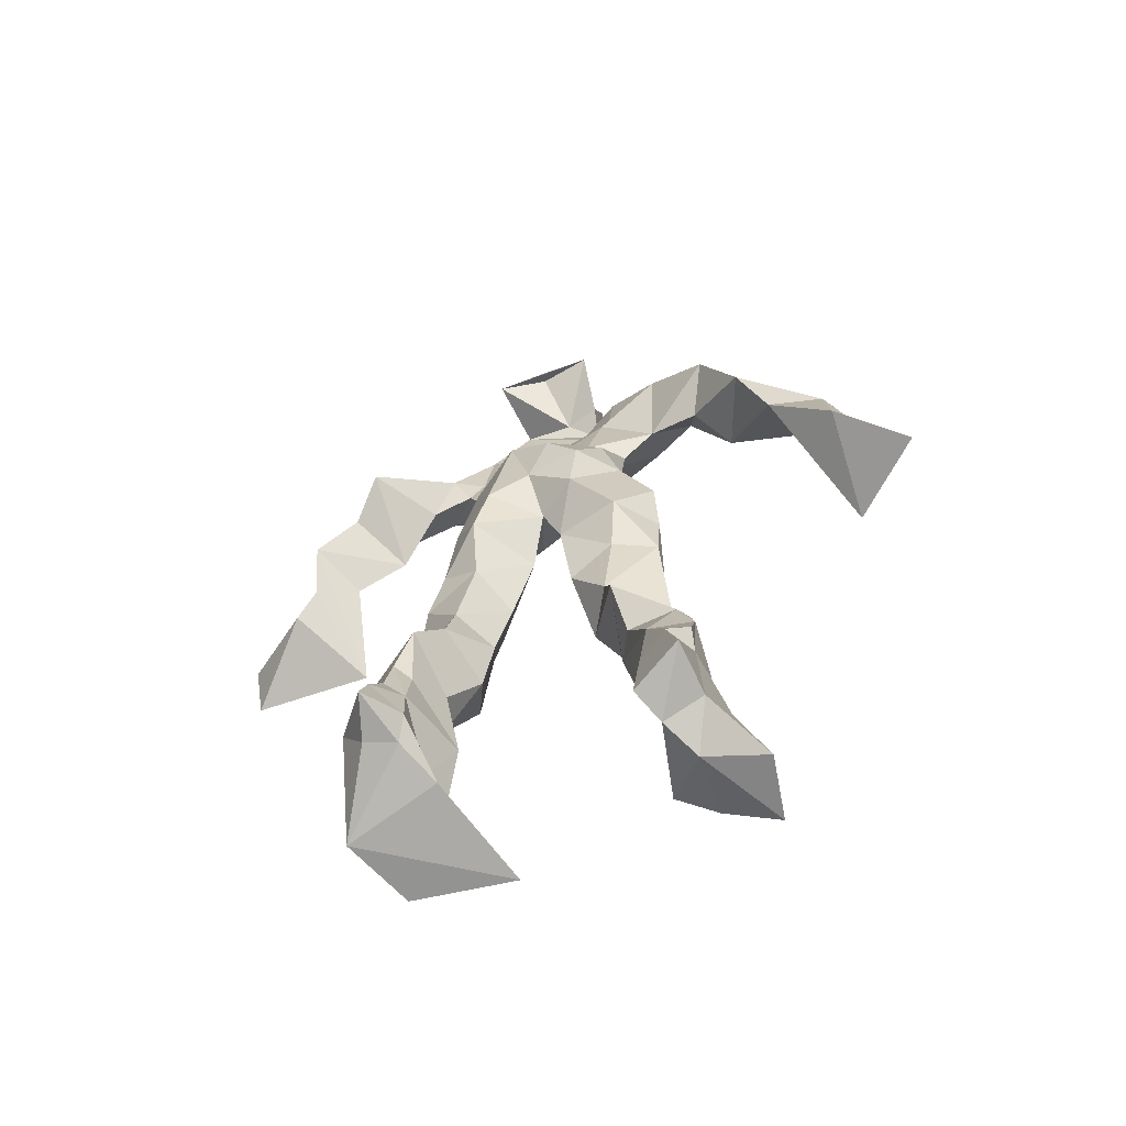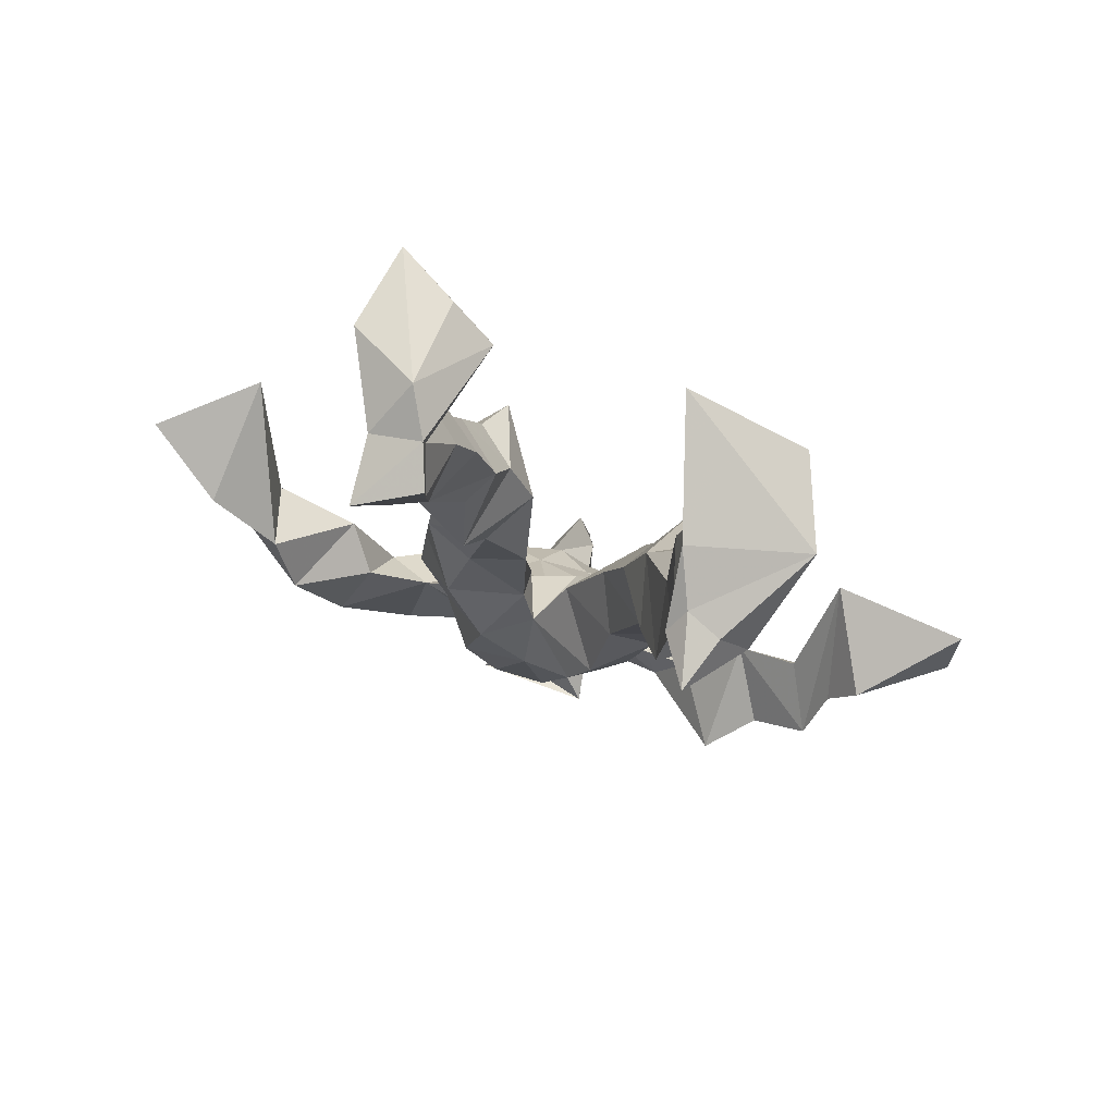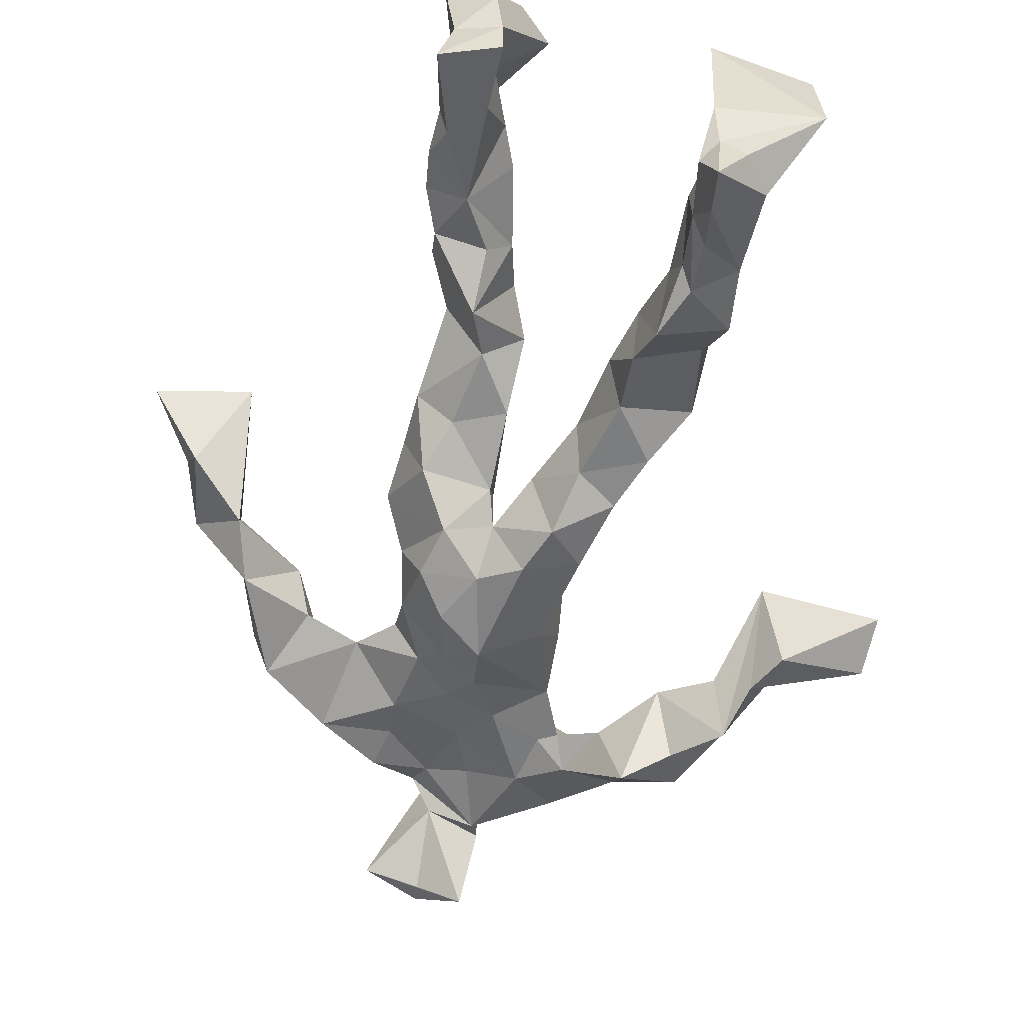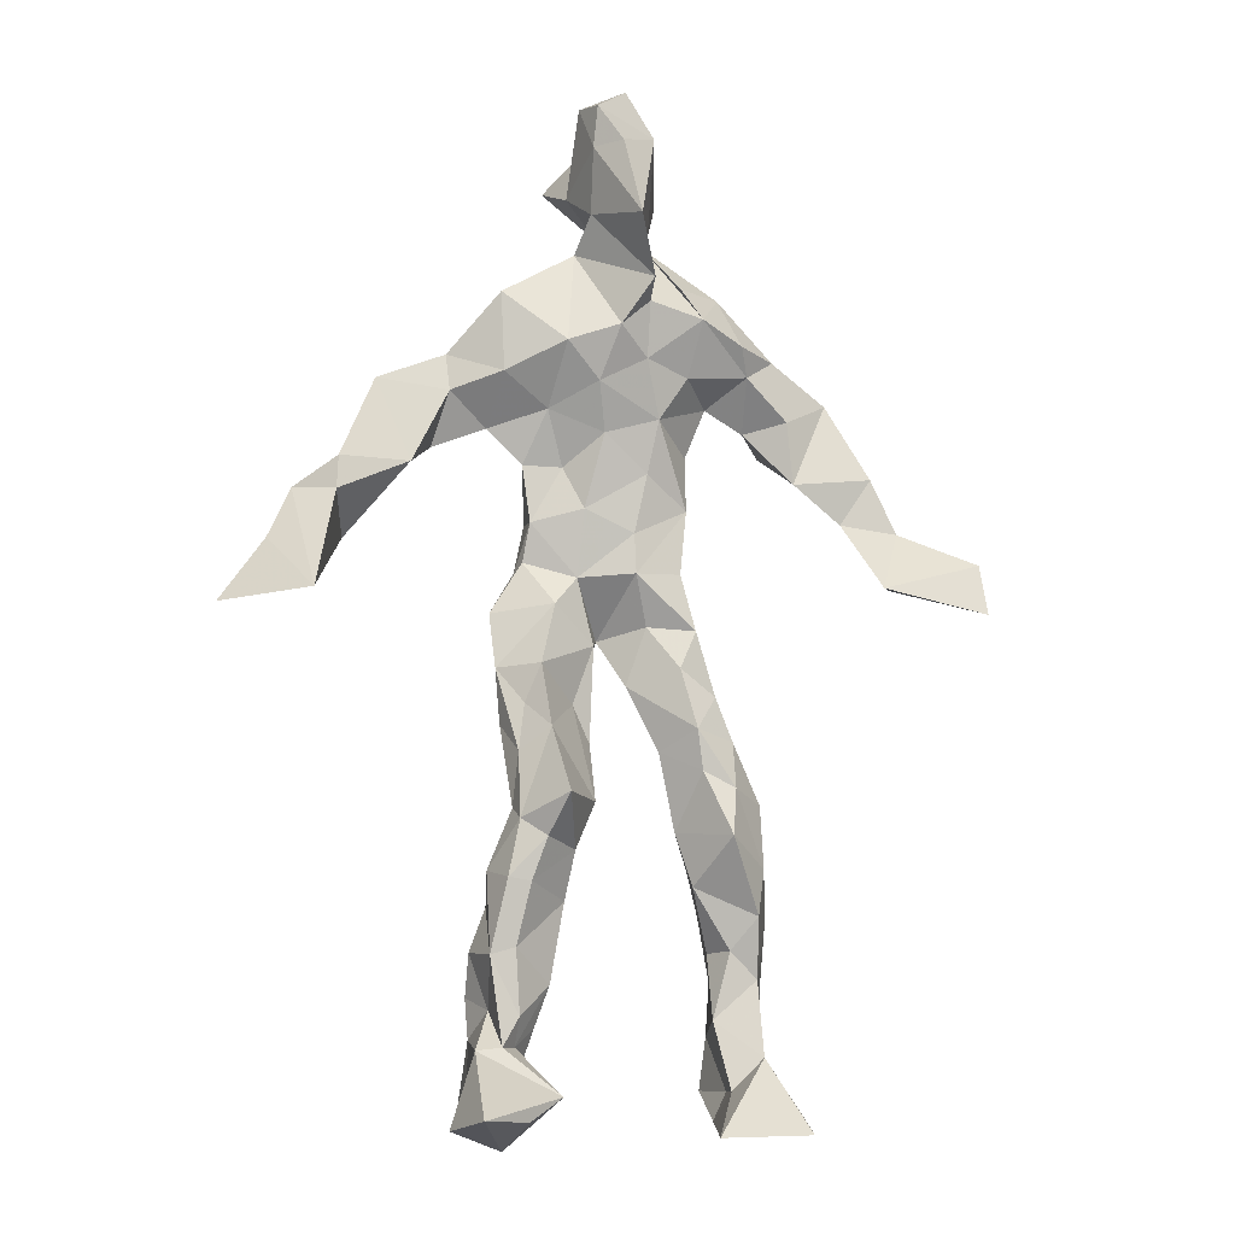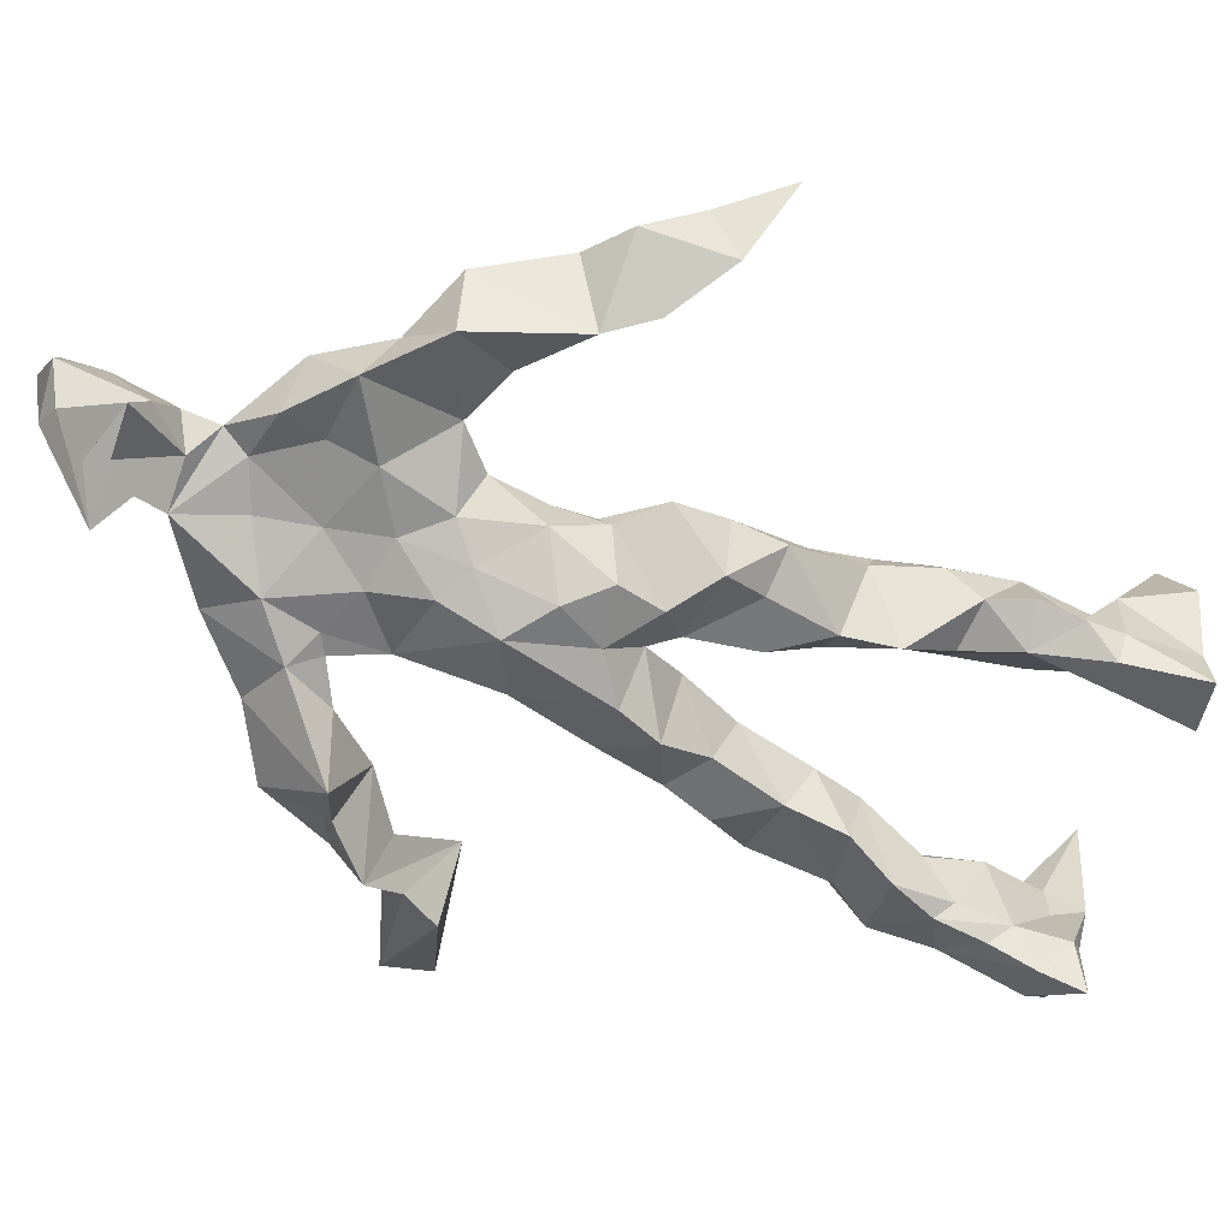
<metadata>
{"format":"obj","ext":"obj","renderer":"f3d","projection":"perspective","resolution":1024,"background":"white","views":[{"elev":-67.9,"azim":-140.2,"up":"+Y"},{"elev":-8.3,"azim":-0.0,"up":"+Z"},{"elev":-57.8,"azim":-10.4,"up":"+Z"},{"elev":-8.2,"azim":0.2,"up":"+Y"},{"elev":-52.8,"azim":-113.3,"up":"+Z"}]}
</metadata>
<code>
v 0.1114 -0.5444 0.07759
v -0.1261 -0.05127 0.03217
v -0.09873 -0.1442 0.0728
v 0.1308 -0.1265 -0.02462
v -0.1401 -0.4549 0.1076
v -0.3614 0.07457 0.1278
v 0.06785 0.3242 -0.04892
v 0.1125 -0.5217 -0.1057
v -0.04865 -0.5012 0.1232
v 0.1429 0.3112 -0.004024
v -0.03714 0.5643 0.05076
v 0.07623 -0.008153 -0.09214
v -0.05078 -0.3014 0.04848
v 0.1162 0.3689 -0.02834
v -0.1525 -0.446 0.03258
v 0.112 -0.077 -0.02442
v -0.1011 -0.4524 0.07961
v -0.0942 0.3685 -0.0001932
v 0.03781 0.1661 0.003869
v -0.1136 -0.5585 0.07823
v -0.03083 0.3768 0.01311
v -0.02869 0.03247 -0.08787
v 0.03651 6.192e-05 -0.02138
v -0.09547 -0.2164 0.09858
v -0.1671 -0.5258 -0.01854
v -0.08449 0.2708 -0.01383
v 0.112 -0.4713 -0.157
v 0.04492 0.5085 0.1163
v -0.1429 -0.4387 -0.003593
v 0.4119 0.07917 -0.08898
v 0.1021 -0.3547 -0.05768
v -0.3014 0.0117 0.2
v 0.1389 -0.5236 -0.1296
v 0.07404 0.05785 -0.01881
v -0.04163 -0.1911 0.1348
v -0.1764 0.2497 0.05175
v 0.05616 -0.1128 -0.07677
v 0.1563 -0.4582 -0.08263
v -0.06329 -0.1186 0.08729
v -0.04354 -0.08873 0.009219
v -0.005509 0.1843 -0.06782
v -0.0659 -0.2354 0.1076
v 0.01254 0.5131 0.105
v 0.2899 0.176 -0.08124
v 0.07356 -0.04738 -0.002452
v 0.266 0.1456 -0.1505
v -0.1387 0.2139 0.01828
v 0.1335 -0.1775 -0.005469
v 0.3184 0.1125 -0.07786
v -0.04453 0.1635 -0.05633
v 0.0257 0.05589 0.00428
v 0.1074 -0.426 -0.02816
v -0.0788 -0.3048 0.02189
v -0.01873 0.5159 -0.05916
v 0.1171 -0.3666 -0.1241
v -0.03881 0.05138 0.002964
v -0.2894 0.1674 0.1049
v -0.2755 0.1422 0.005479
v 0.09355 -0.3126 -0.1237
v -0.06191 0.01925 0.0313
v -0.1041 -0.05519 -0.02471
v -0.02075 0.5118 0.08322
v 0.03361 0.4267 -0.01944
v 0.2182 0.1951 -0.1345
v -0.08224 0.3215 0.002184
v 0.06701 -0.225 -0.02675
v -0.08294 -0.2817 0.1034
v -0.3518 0.03907 0.08034
v 0.2298 0.2007 -0.1154
v -0.02377 0.4428 0.06082
v 0.07495 0.369 0.0234
v -0.07254 -0.009067 -0.06505
v -0.0953 -0.4206 0.09163
v -0.2153 0.1664 0.07642
v -0.08088 0.497 -0.04244
v -0.3406 0.1345 0.09236
v -0.08254 -0.2453 -0.009955
v -0.1206 0.357 0.06186
v -0.2346 0.258 -0.002826
v 0.2971 0.04173 -0.01017
v -0.09333 -0.09148 0.05815
v -0.01109 0.1232 -0.1009
v -0.132 -0.2698 0.06749
v 0.1265 -0.3518 -0.02911
v 0.1627 -0.4654 -0.02522
v -0.06575 -0.3885 0.05187
v 0.04527 0.4623 0.007516
v 0.1563 -0.3828 -0.03811
v 0.4183 0.02021 -0.06647
v 0.03065 0.4901 -0.08374
v 0.2553 0.1239 -0.08058
v -0.01388 0.2606 0.05056
v -0.01657 0.5488 0.006824
v -0.018 -0.1957 0.04442
v -0.1075 -0.2776 0.1051
v 0.1079 -0.5338 -0.05253
v 0.01297 0.5577 0.01821
v -0.01591 0.558 0.08632
v -0.121 -0.1128 0.03263
v -0.02935 0.2329 -0.02998
v -0.1985 0.1915 0.02637
v -0.1341 0.01009 0.0152
v 0.02368 0.1004 0.002545
v -0.09904 0.06821 0.001088
v -0.0284 -0.04606 -0.02943
v -0.107 -0.4718 -0.002136
v 0.1784 0.3041 -0.05407
v -0.1297 -0.4146 0.06284
v -0.02107 -0.02326 -0.002664
v -0.1816 0.2909 0.04366
v 0.1449 0.2256 -0.07027
v -0.09926 0.1749 0.01007
v 0.05221 0.09191 -0.0891
v 0.1298 -0.2298 0.02226
v -0.2908 0.1303 0.1097
v -0.1518 -0.3549 0.04073
v 0.3138 0.05538 -0.1207
v 0.1178 -0.4229 -0.1334
v -0.03083 0.126 0.01485
v -0.1346 -0.3072 0.03521
v -0.1093 0.05871 -0.01576
v 0.02603 0.2414 -0.04541
v 0.0816 0.263 -0.05015
v 0.1071 -0.519 -0.1716
v -0.1261 -0.3574 0.1
v -0.07064 0.2339 0.0294
v -0.1249 -0.5215 0.2034
v 0.08631 -0.2838 -0.02191
v 0.09456 -0.504 -0.1202
v 0.09932 0.333 0.03116
v -0.08227 -0.4338 0.05072
v 0.07996 0.1941 -0.04915
v -0.1094 -0.3623 0.01243
v 0.0362 0.5397 0.04933
v -0.1521 -0.531 0.04156
v 0.08132 -0.2647 -0.0908
v -0.117 0.2689 0.06253
v -0.408 0.003284 0.1539
v -0.1054 -0.4992 0.03958
v 0.2172 -0.5462 -0.06186
v -0.1055 -0.5462 0.03168
v -0.09924 -0.3495 0.09408
v 0.1224 -0.5025 -0.05612
v -0.0588 0.08714 -0.09016
v 0.09761 -0.1597 0.005788
v 0.03801 0.2873 0.0403
v 0.1611 -0.1938 -0.05368
v 0.01446 0.3557 -0.006649
v 0.04974 -0.1374 -0.01935
v 0.08087 0.1302 -0.0303
v -0.07511 -0.04866 0.06051
v 0.08238 0.2722 0.008084
v 0.0325 0.4267 0.1248
v -0.08102 -0.1061 -0.001561
v 0.2399 0.2626 -0.09287
v -0.09923 0.1151 -0.03612
v -0.02527 -0.13 -0.005961
v 0.1022 -0.4444 -0.115
v -0.06309 -0.1903 0.005277
v -0.2555 0.2602 0.06688
v 0.09088 -0.005224 -0.01574
v -0.2919 0.08846 0.0421
v 0.08227 -0.1989 -0.07649
v 0.1645 -0.4862 -0.1336
v 0.1056 -0.385 -0.1059
v 0.05083 0.2248 0.01414
v 0.1137 0.2829 -0.07345
v -0.09023 0.1114 0.01055
v -0.1123 -0.4519 0.1067
v -0.03879 -0.2477 0.06312
v -0.1051 -0.2043 0.0707
v 0.2015 0.1664 -0.05863
v -0.1563 -0.4023 0.02531
v 0.1505 -0.2817 -0.07816
v 0.03802 0.4175 0.06025
v 0.1948 0.2363 -0.05438
v 0.124 -0.1407 -0.07939
v 0.1574 -0.3151 -0.01651
v 0.1269 -0.5011 -0.01806
v 0.1491 0.2814 -0.02762
v -0.1613 0.3192 -0.004783
v -0.006537 0.2952 -0.01869
v 0.014 0.5697 0.09278
v 0.1024 0.2499 -0.05329
v 0.01538 -0.001385 -0.1078
v 0.03777 -0.05238 -0.106
v 0.01007 0.3187 0.07025
v -0.01934 -0.01259 -0.04984
v -0.04258 0.4057 0.02923
v 0.1642 -0.2641 -0.03546
v -0.008547 0.2085 0.02481
v 0.2883 0.09953 -0.1201
v 0.1622 -0.3924 -0.1099
v -0.08184 -0.5249 0.155
v -0.1641 -0.5349 0.1327
v -0.05547 0.1736 0.003464
v 0.09932 -0.08236 -0.08297
v 0.04649 0.3673 0.08343
v -0.01822 0.4293 0.001202
v 0.09198 -0.1144 0.01113
v 0.1661 0.2159 -0.1605
v -0.04783 0.3008 0.07254
v 0.168 -0.3221 -0.104
v 0.04137 0.3479 0.05534
v -0.05196 0.4732 0.015
v -0.0691 0.1919 -0.02593
v 0.2124 -0.5444 0.02499
v -0.104 -0.5417 -0.01045
v 0.0138 -0.06505 -0.02532
v -0.08905 0.04465 -0.07278
f 67 142 13
f 184 167 111
f 120 53 133
f 10 130 180
f 59 165 31
f 64 69 46
f 122 41 100
f 144 82 22
f 149 163 66
f 51 150 103
f 11 183 97
f 128 114 66
f 6 32 76
f 45 200 16
f 51 161 34
f 179 96 1
f 134 97 183
f 152 146 166
f 189 78 202
f 92 187 202
f 34 113 150
f 91 49 44
f 151 109 60
f 139 106 131
f 102 61 2
f 44 172 91
f 141 9 20
f 81 39 151
f 91 172 46
f 135 25 141
f 210 144 22
f 196 126 112
f 65 21 182
f 30 49 80
f 161 45 16
f 12 113 34
f 202 187 189
f 116 108 125
f 18 181 78
f 180 111 176
f 101 36 74
f 20 194 127
f 89 30 80
f 64 201 69
f 13 142 86
f 119 19 191
f 112 156 168
f 182 122 100
f 41 132 82
f 198 63 175
f 197 177 37
f 2 61 99
f 131 17 139
f 46 69 44
f 206 26 100
f 79 58 160
f 96 8 140
f 73 125 169
f 24 83 95
f 124 129 27
f 88 38 193
f 7 63 14
f 84 178 128
f 208 139 141
f 177 147 163
f 72 105 61
f 163 37 177
f 182 7 122
f 186 12 197
f 59 203 55
f 164 140 33
f 94 40 39
f 48 145 114
f 92 126 191
f 17 169 9
f 11 62 98
f 9 5 127
f 96 140 1
f 65 26 181
f 36 137 110
f 15 108 173
f 101 47 36
f 93 90 75
f 33 8 124
f 199 70 205
f 198 70 189
f 5 15 135
f 172 44 155
f 153 62 70
f 39 24 35
f 165 55 158
f 13 170 67
f 157 40 94
f 151 39 40
f 191 166 92
f 158 143 52
f 171 83 24
f 144 50 82
f 208 141 25
f 119 103 19
f 167 14 107
f 123 122 7
f 58 101 74
f 38 140 164
f 110 78 181
f 147 48 190
f 155 44 69
f 34 150 51
f 97 90 93
f 173 116 133
f 46 172 64
f 5 9 169
f 40 109 151
f 17 9 139
f 53 77 13
f 31 84 128
f 27 193 164
f 194 9 127
f 121 72 102
f 171 99 159
f 148 182 21
f 137 78 110
f 135 15 25
f 210 156 144
f 3 24 39
f 152 166 184
f 56 104 60
f 84 31 52
f 132 113 82
f 207 1 140
f 23 188 209
f 171 3 99
f 87 63 199
f 56 103 119
f 125 120 116
f 32 115 76
f 4 16 200
f 99 61 154
f 6 76 68
f 60 2 151
f 160 36 110
f 66 114 145
f 187 198 189
f 192 46 44
f 129 143 158
f 112 126 47
f 148 7 182
f 169 125 108
f 53 13 133
f 117 89 80
f 86 17 131
f 159 77 171
f 129 96 143
f 191 196 119
f 53 120 77
f 137 47 126
f 10 180 107
f 93 205 11
f 22 82 185
f 196 191 126
f 2 99 3
f 149 209 37
f 170 42 67
f 210 72 121
f 11 97 93
f 197 12 16
f 145 48 200
f 143 96 179
f 69 201 155
f 204 130 63
f 118 193 27
f 49 91 80
f 147 174 163
f 158 52 165
f 184 166 132
f 189 70 199
f 55 118 158
f 32 162 115
f 167 123 7
f 13 86 133
f 62 205 70
f 118 55 193
f 189 63 21
f 136 163 174
f 135 20 195
f 50 100 41
f 181 26 47
f 192 80 46
f 33 124 164
f 4 200 48
f 206 50 156
f 29 106 25
f 65 181 18
f 60 109 56
f 18 21 65
f 45 23 209
f 3 39 81
f 22 185 188
f 207 85 1
f 128 178 114
f 176 172 155
f 195 5 135
f 195 127 5
f 198 187 204
f 88 203 178
f 134 87 97
f 111 167 201
f 12 161 16
f 74 36 160
f 197 37 186
f 192 49 30
f 87 199 90
f 209 200 45
f 94 35 170
f 106 139 208
f 105 109 157
f 122 123 132
f 179 1 85
f 107 176 155
f 140 8 33
f 133 116 120
f 19 150 166
f 87 90 97
f 203 59 174
f 125 73 142
f 34 161 12
f 109 105 188
f 134 28 87
f 46 80 91
f 108 15 5
f 99 154 159
f 43 153 28
f 76 58 162
f 71 63 130
f 81 151 2
f 16 177 197
f 104 56 168
f 21 18 189
f 121 168 156
f 104 102 60
f 115 74 57
f 168 121 104
f 23 161 51
f 188 23 51
f 47 79 181
f 10 107 14
f 113 185 82
f 107 201 167
f 186 185 12
f 169 108 5
f 203 193 55
f 124 8 129
f 114 178 190
f 143 179 52
f 98 183 11
f 141 20 135
f 63 189 199
f 67 42 95
f 102 104 121
f 150 113 132
f 183 28 134
f 77 83 171
f 131 106 133
f 184 123 167
f 42 24 95
f 64 172 201
f 15 173 29
f 66 136 128
f 79 101 58
f 45 161 23
f 188 56 109
f 174 147 190
f 86 73 17
f 192 30 117
f 6 138 32
f 129 158 27
f 173 133 29
f 146 92 166
f 202 137 126
f 54 75 90
f 170 77 94
f 163 136 66
f 149 66 145
f 204 63 198
f 28 98 43
f 26 206 47
f 204 146 130
f 159 94 77
f 169 17 73
f 205 93 75
f 142 73 86
f 160 110 79
f 177 4 147
f 186 209 188
f 100 26 182
f 55 165 59
f 61 105 154
f 42 170 35
f 25 106 208
f 152 130 146
f 203 88 193
f 195 20 127
f 29 133 106
f 206 100 50
f 163 149 37
f 140 38 85
f 136 174 59
f 48 147 4
f 157 94 159
f 50 41 82
f 176 107 180
f 83 77 120
f 81 2 3
f 27 164 124
f 183 98 28
f 61 102 72
f 132 41 122
f 38 164 193
f 67 95 142
f 80 192 117
f 178 84 88
f 13 77 170
f 199 54 90
f 198 153 70
f 123 184 132
f 188 72 22
f 115 57 76
f 19 103 150
f 74 162 58
f 71 14 63
f 52 85 88
f 62 11 205
f 153 175 28
f 196 168 119
f 89 117 30
f 174 190 203
f 114 190 48
f 198 175 153
f 103 56 51
f 57 58 76
f 119 168 56
f 56 188 51
f 148 63 7
f 31 165 52
f 157 109 40
f 152 180 130
f 68 138 6
f 207 140 85
f 36 47 137
f 132 166 150
f 176 111 172
f 75 54 199
f 42 35 24
f 85 52 179
f 159 154 157
f 68 162 32
f 14 167 7
f 142 95 125
f 32 138 68
f 172 111 201
f 15 29 25
f 141 139 9
f 188 105 72
f 178 203 190
f 155 201 107
f 156 50 144
f 210 22 72
f 110 181 79
f 160 57 74
f 182 26 65
f 10 14 130
f 128 136 59
f 121 156 210
f 184 180 152
f 76 162 68
f 71 130 14
f 62 43 98
f 157 154 105
f 206 156 112
f 194 20 9
f 202 126 92
f 37 209 186
f 8 96 129
f 87 28 175
f 192 44 49
f 112 47 206
f 145 200 149
f 125 83 120
f 87 175 63
f 149 200 209
f 43 62 153
f 204 187 146
f 95 83 125
f 115 162 74
f 88 84 52
f 4 177 16
f 185 113 12
f 186 188 185
f 2 60 102
f 57 160 58
f 148 21 63
f 38 88 85
f 86 131 133
f 137 202 78
f 75 199 205
f 101 79 47
f 92 146 187
f 59 31 128
f 184 111 180
f 108 116 173
f 24 3 171
f 112 168 196
f 191 19 166
f 35 94 39
f 158 118 27
f 189 18 78

</code>
